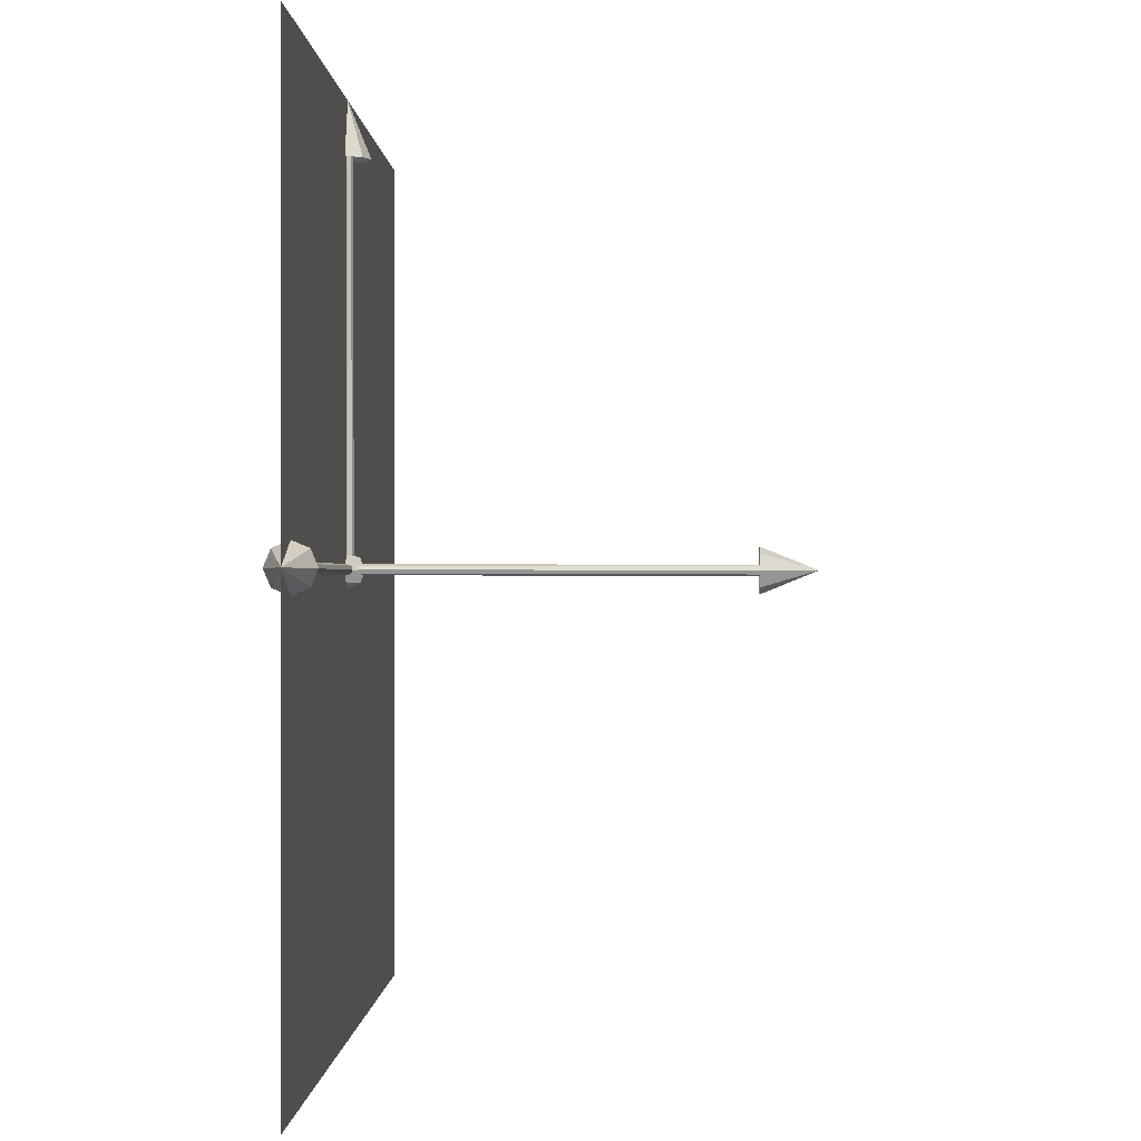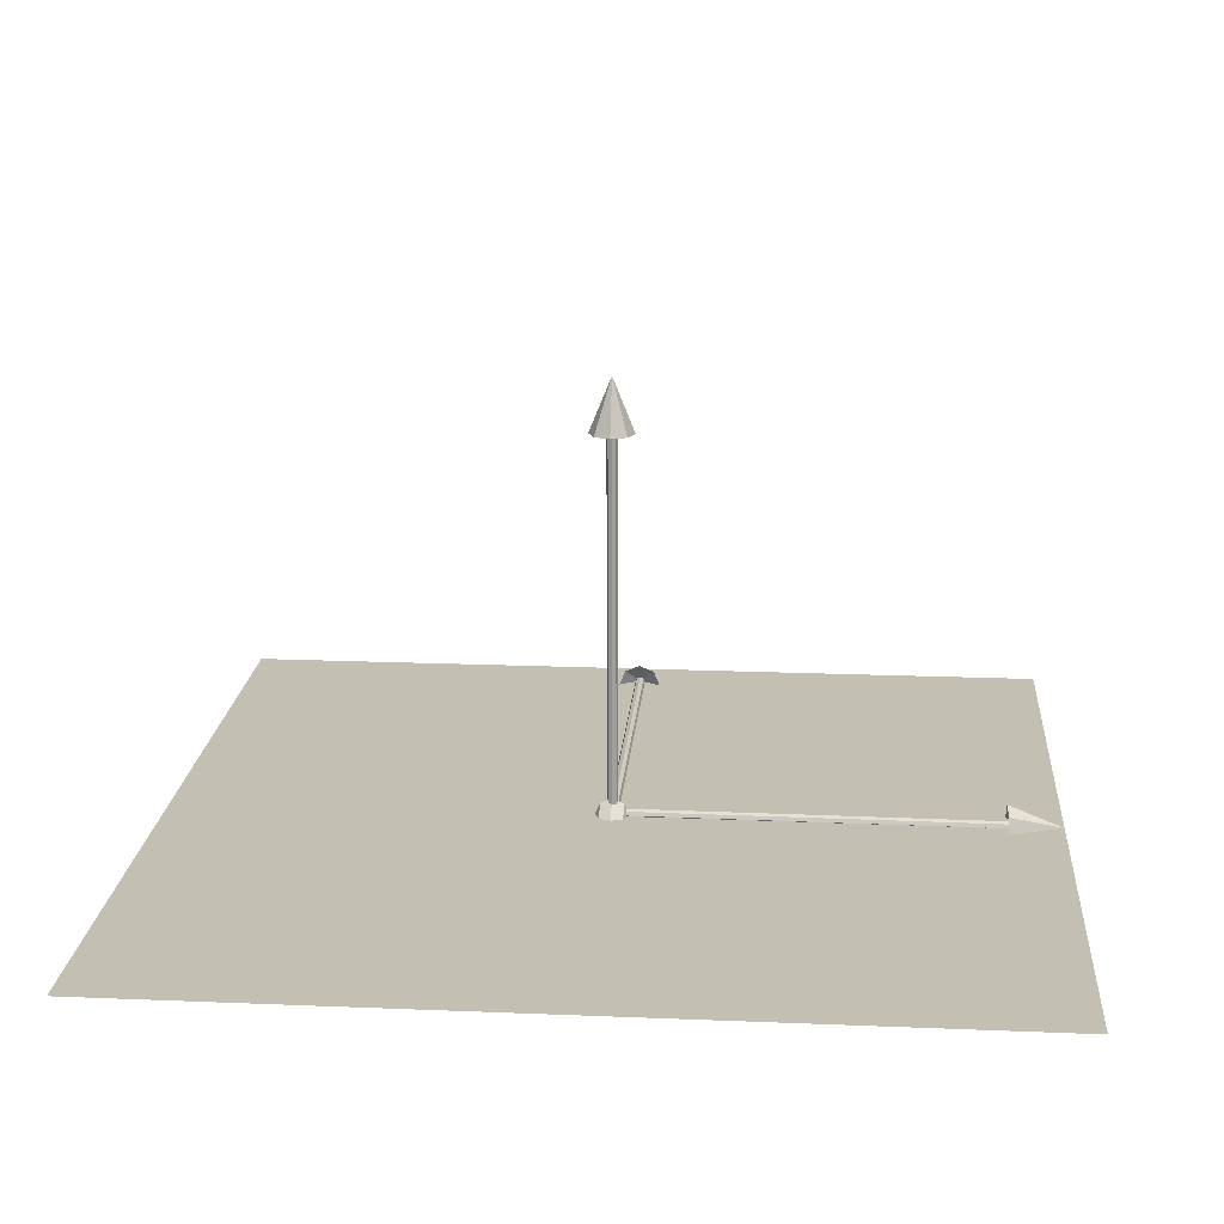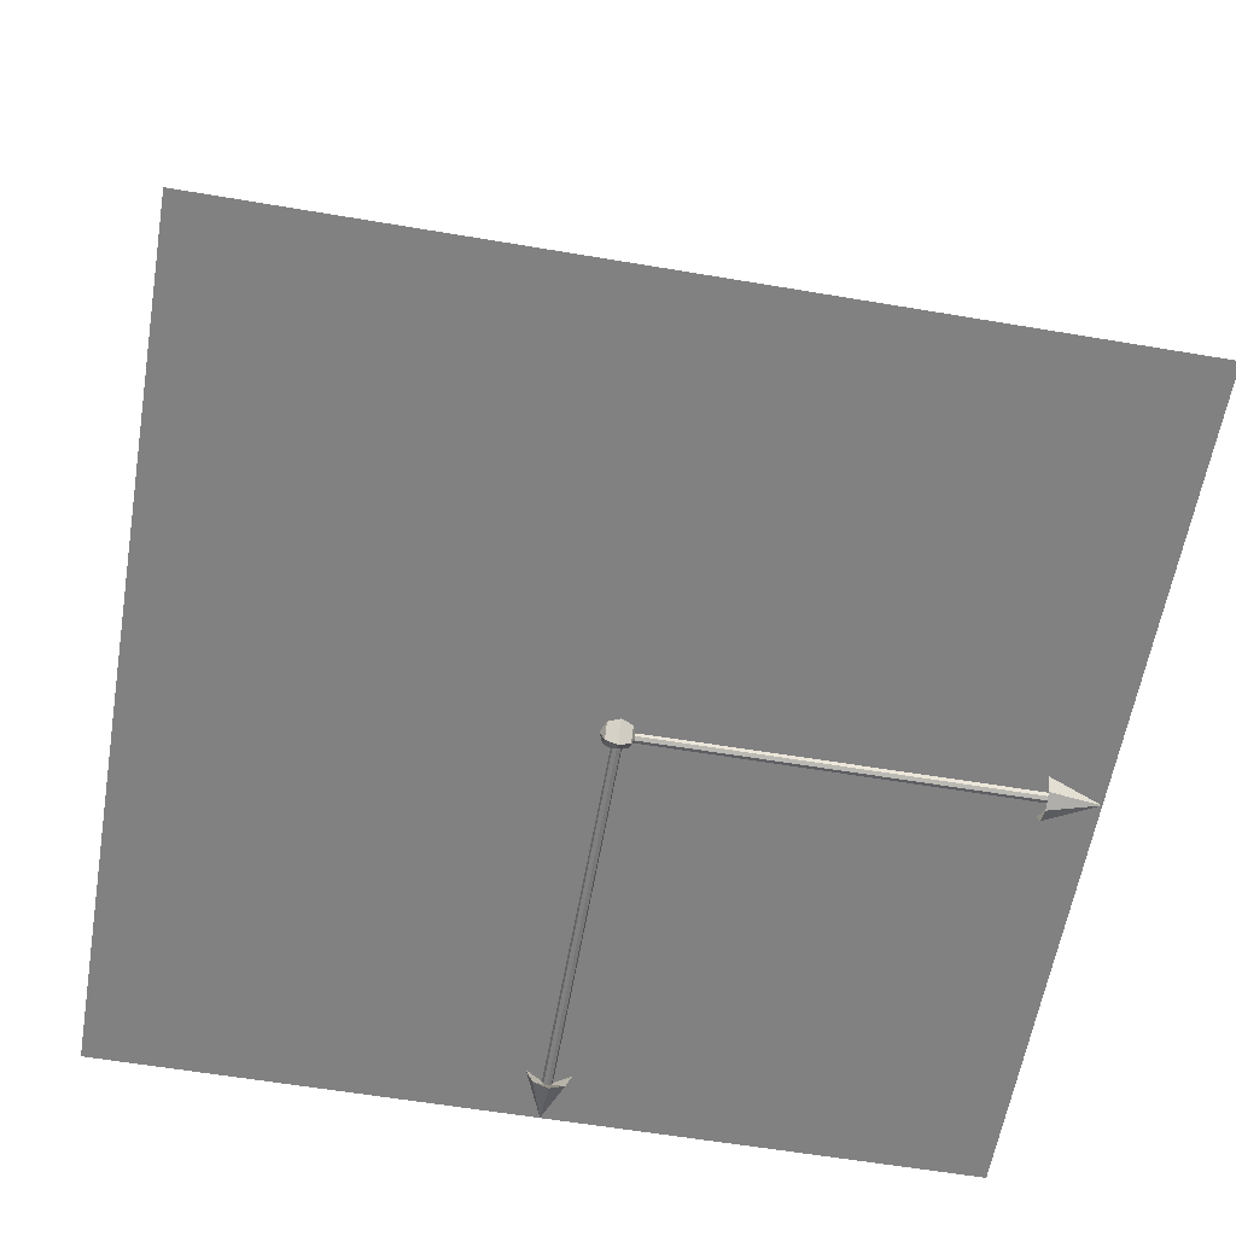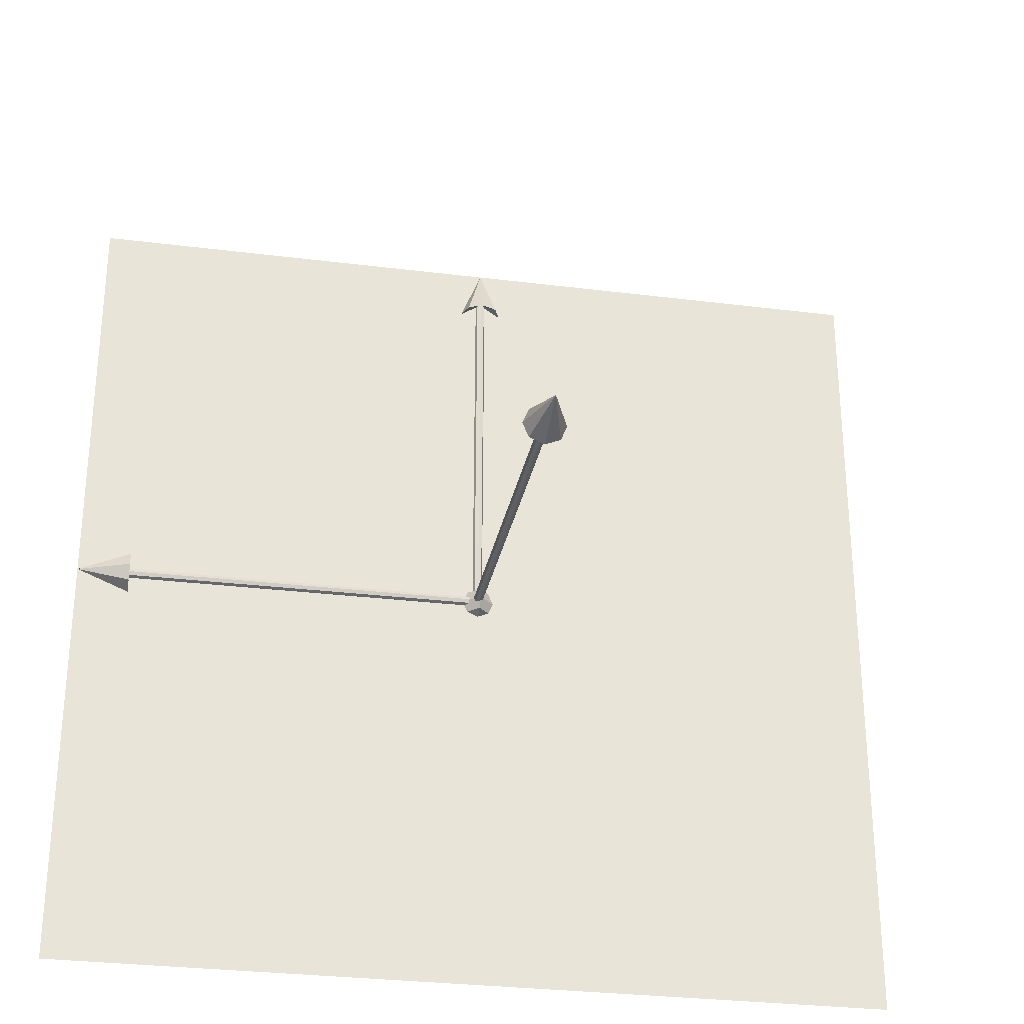
<metadata>
{"format":"obj","ext":"obj","renderer":"f3d","projection":"perspective","resolution":1024,"background":"white","views":[{"elev":-0.3,"azim":92.1,"up":"+Z"},{"elev":17.8,"azim":-85.4,"up":"+Y"},{"elev":-60.5,"azim":-99.8,"up":"+Y"},{"elev":-29.6,"azim":169.5,"up":"+Z"}]}
</metadata>
<code>
o Cylinder_Cylinder.001
v 0.001991 -0.009983 0.007966
v -0 -0.01197 0.8989
v -0.006476 -0.006476 0.007966
v -0.008467 -0.008467 0.8989
v -0.009983 0.001991 0.007966
v -0.01197 -0 0.8989
v -0.006476 0.01046 0.007966
v -0.008467 0.008467 0.8989
v 0.001991 0.01397 0.007966
v -0 0.01197 0.8989
v 0.01046 0.01046 0.007966
v 0.008467 0.008467 0.8989
v 0.01397 0.001991 0.007966
v 0.01197 -0 0.8989
v 0.01046 -0.006476 0.007966
v 0.008467 -0.008467 0.8989
v -0 -0.05092 0.8739
v -0.036 -0.036 0.8739
v -0.05092 -0 0.8739
v -0.036 0.036 0.8739
v -0 0.05092 0.8739
v 0.036 0.036 0.8739
v 0.05092 -0 0.8739
v 0.036 -0.036 0.8739
v -0 -0 0.9994
f 2 3 1
f 3 6 5
f 5 8 7
f 7 10 9
f 9 12 11
f 12 13 11
f 12 23 14
f 14 15 13
f 16 1 15
f 7 11 15
f 22 21 25
f 10 20 21
f 14 24 16
f 6 18 19
f 10 22 12
f 16 17 2
f 2 18 4
f 6 20 8
f 20 19 25
f 18 17 25
f 17 24 25
f 23 22 25
f 21 20 25
f 19 18 25
f 24 23 25
f 2 4 3
f 3 4 6
f 5 6 8
f 7 8 10
f 9 10 12
f 12 14 13
f 12 22 23
f 14 16 15
f 16 2 1
f 15 1 3
f 3 5 7
f 7 9 11
f 11 13 15
f 15 3 7
f 10 8 20
f 14 23 24
f 6 4 18
f 10 21 22
f 16 24 17
f 2 17 18
f 6 19 20
o Cylinder.001_Cylinder.002
v 0.001991 0.007966 0.01397
v -0 0.8989 0.01197
v -0.006476 0.007966 0.01046
v -0.008467 0.8989 0.008467
v -0.009983 0.007966 0.001991
v -0.01197 0.8989 -0
v -0.006476 0.007966 -0.006476
v -0.008467 0.8989 -0.008467
v 0.001991 0.007966 -0.009983
v -0 0.8989 -0.01197
v 0.01046 0.007966 -0.006476
v 0.008467 0.8989 -0.008467
v 0.01397 0.007966 0.001991
v 0.01197 0.8989 -0
v 0.01046 0.007966 0.01046
v 0.008467 0.8989 0.008467
v -0 0.8739 0.05092
v -0.036 0.8739 0.036
v -0.05092 0.8739 -0
v -0.036 0.8739 -0.036
v -0 0.8739 -0.05092
v 0.036 0.8739 -0.036
v 0.05092 0.8739 -0
v 0.036 0.8739 0.036
v -0 0.9994 -0
f 27 28 26
f 29 30 28
f 31 32 30
f 32 35 34
f 34 37 36
f 36 39 38
f 37 48 39
f 38 41 40
f 41 26 40
f 32 36 40
f 47 46 50
f 33 46 35
f 41 48 49
f 29 44 31
f 35 47 37
f 27 49 42
f 27 43 29
f 33 44 45
f 45 44 50
f 43 42 50
f 42 49 50
f 48 47 50
f 46 45 50
f 44 43 50
f 49 48 50
f 27 29 28
f 29 31 30
f 31 33 32
f 32 33 35
f 34 35 37
f 36 37 39
f 37 47 48
f 38 39 41
f 41 27 26
f 40 26 28
f 28 30 32
f 32 34 36
f 36 38 40
f 40 28 32
f 33 45 46
f 41 39 48
f 29 43 44
f 35 46 47
f 27 41 49
f 27 42 43
f 33 31 44
o Cylinder.002_Cylinder.003
v 0.007966 0.001991 0.01397
v 0.8989 0 0.01197
v 0.007966 0.01046 0.01046
v 0.8989 0.008468 0.008467
v 0.007966 0.01397 0.001991
v 0.8989 0.01197 -0
v 0.007966 0.01046 -0.006476
v 0.8989 0.008468 -0.008467
v 0.007966 0.001991 -0.009983
v 0.8989 0 -0.01197
v 0.007966 -0.006476 -0.006476
v 0.8989 -0.008467 -0.008467
v 0.007966 -0.009983 0.001991
v 0.8989 -0.01197 -0
v 0.007966 -0.006476 0.01046
v 0.8989 -0.008467 0.008467
v 0.8739 0 0.05092
v 0.8739 0.036 0.036
v 0.8739 0.05092 -0
v 0.8739 0.036 -0.036
v 0.8739 0 -0.05092
v 0.8739 -0.036 -0.036
v 0.8739 -0.05092 -0
v 0.8739 -0.036 0.036
v 0.9994 0 -0
f 51 54 53
f 54 55 53
f 56 57 55
f 58 59 57
f 60 61 59
f 61 64 63
f 62 73 64
f 63 66 65
f 65 52 51
f 61 63 65
f 72 71 75
f 60 70 71
f 66 73 74
f 56 68 69
f 60 72 62
f 52 74 67
f 54 67 68
f 56 70 58
f 70 69 75
f 68 67 75
f 67 74 75
f 73 72 75
f 71 70 75
f 69 68 75
f 74 73 75
f 51 52 54
f 54 56 55
f 56 58 57
f 58 60 59
f 60 62 61
f 61 62 64
f 62 72 73
f 63 64 66
f 65 66 52
f 65 51 57
f 51 53 57
f 53 55 57
f 57 59 65
f 59 61 65
f 60 58 70
f 66 64 73
f 56 54 68
f 60 71 72
f 52 66 74
f 54 52 67
f 56 69 70
o Sphere
v 0 0.03809 -0
v 0 0.02693 -0.02693
v 0.02693 -0 0.02693
v 0.03809 -0 -0
v 0.02693 -0 -0.02693
v 0 -0 0.03809
v -0 -0.02693 0.02693
v -0 -0.03809 -0
v -0 -0.02693 -0.02693
v 0 -0 -0.03809
v -0.02693 -0 0.02693
v -0.03809 -0 -0
v -0.02693 -0 -0.02693
v 0 0.02693 0.02693
f 85 77 80
f 89 79 76
f 76 80 77
f 89 81 78
f 79 82 83
f 79 84 80
f 78 81 82
f 85 80 84
f 85 84 88
f 82 87 83
f 84 87 88
f 82 81 86
f 85 88 77
f 86 76 87
f 87 77 88
f 86 81 89
f 89 78 79
f 76 79 80
f 79 78 82
f 79 83 84
f 82 86 87
f 84 83 87
f 86 89 76
f 87 76 77
o Plane
v 1 0 1
v 1 0 -1
v -1 -0 1
v -1 0 -1
f 91 92 90
f 91 93 92

</code>
